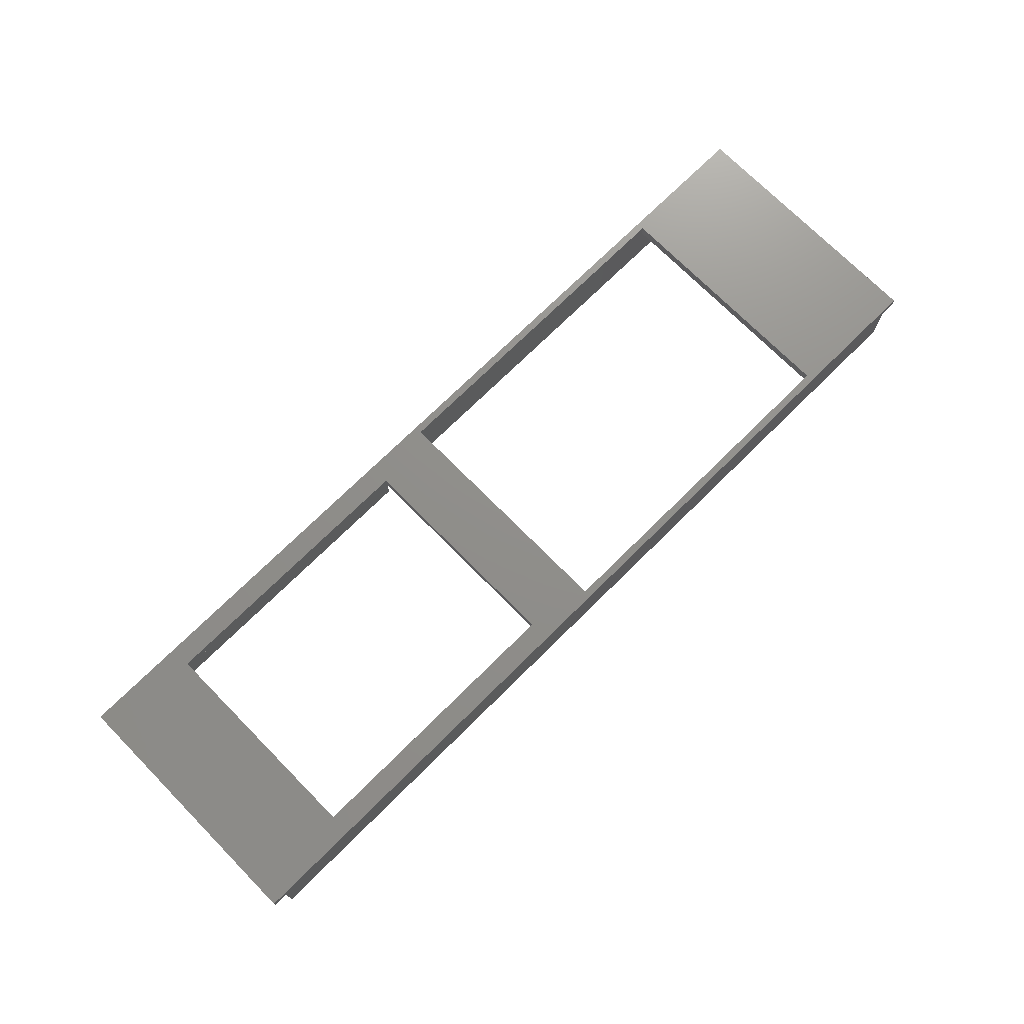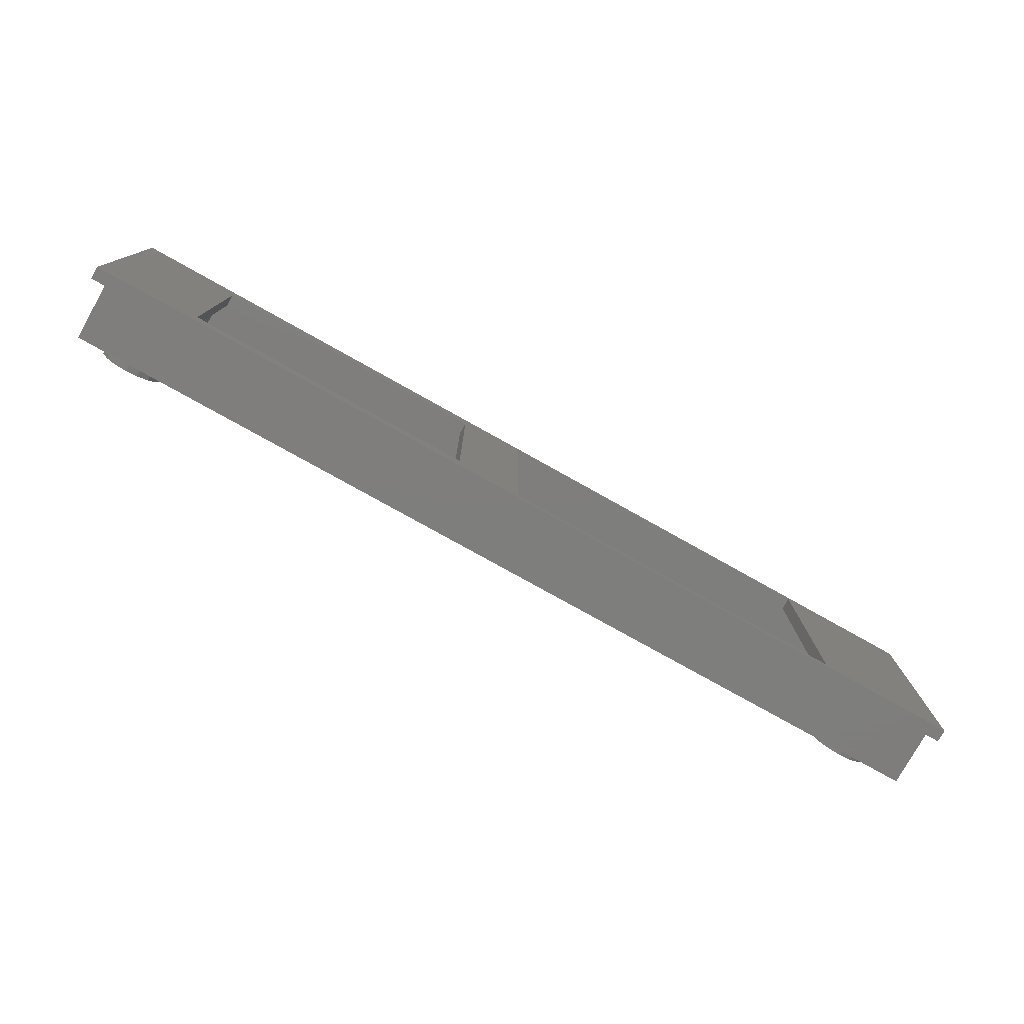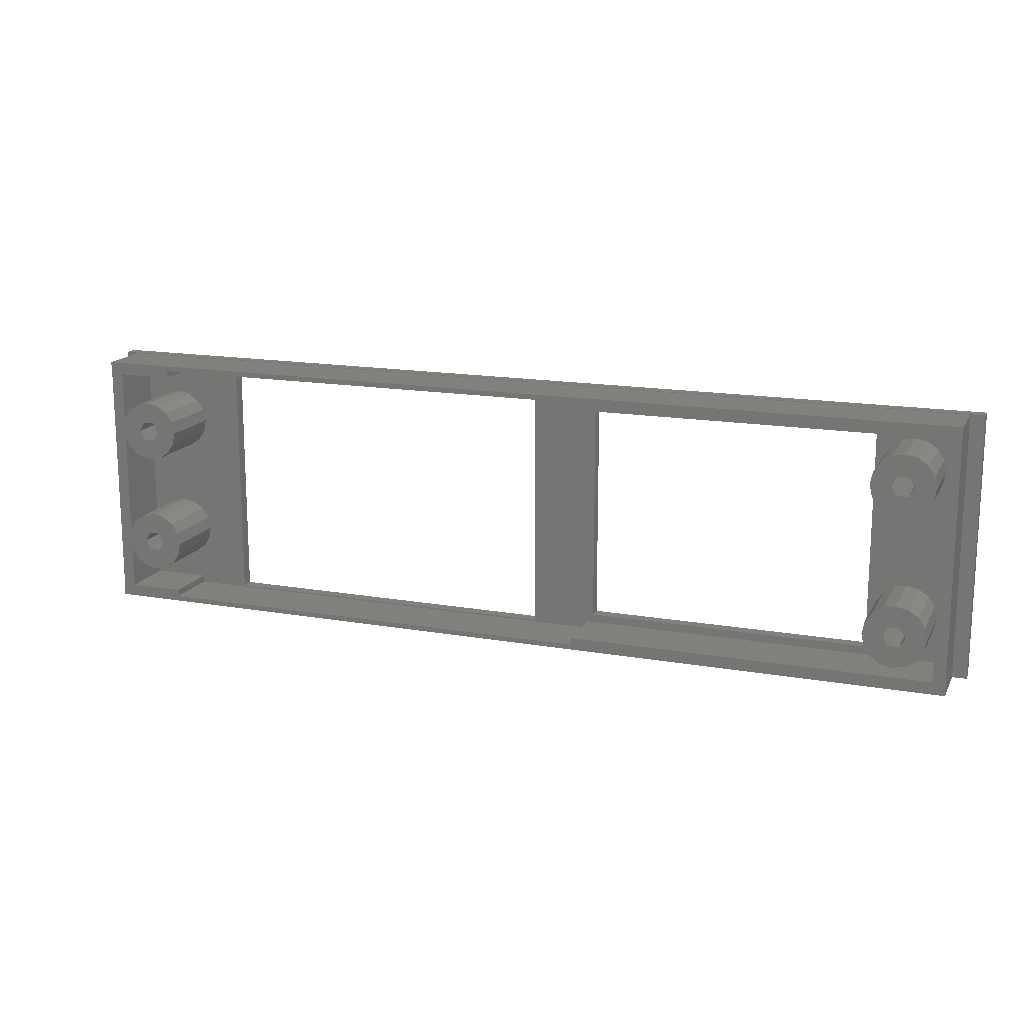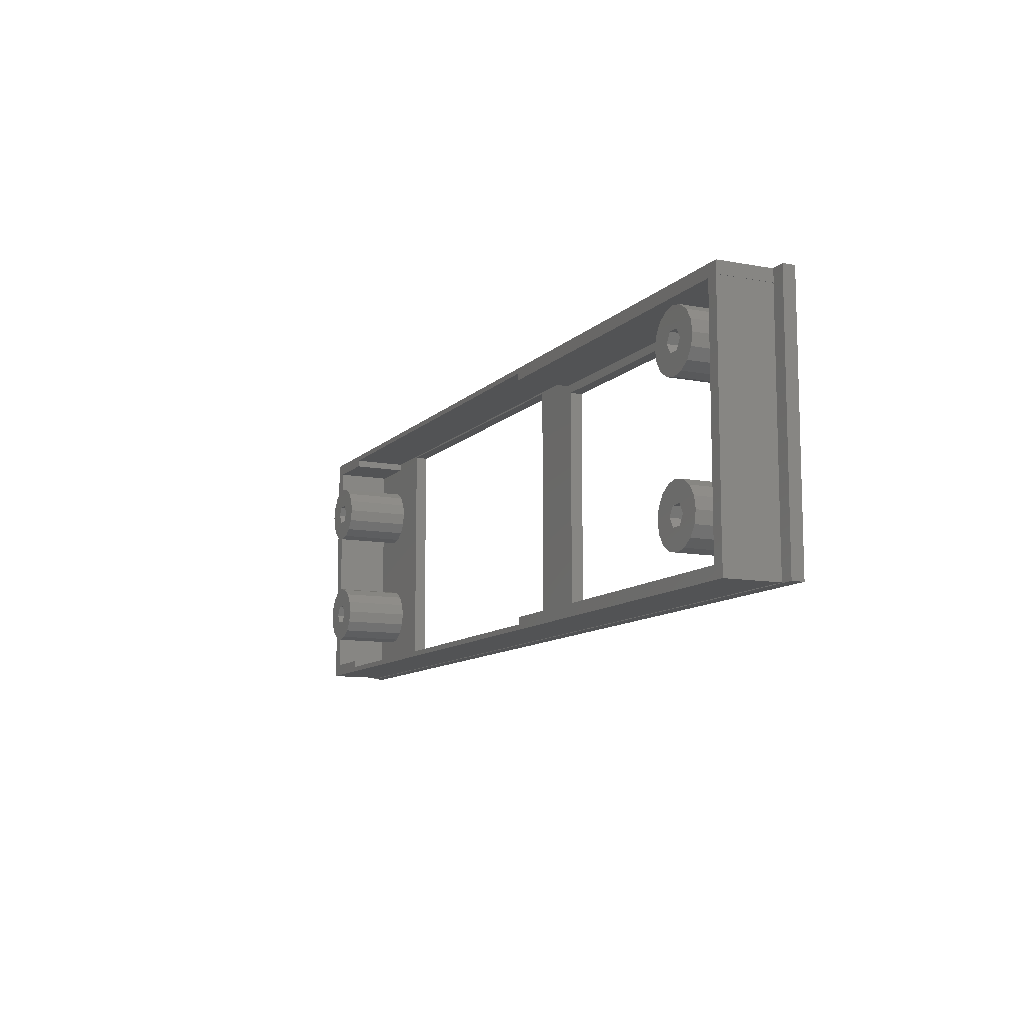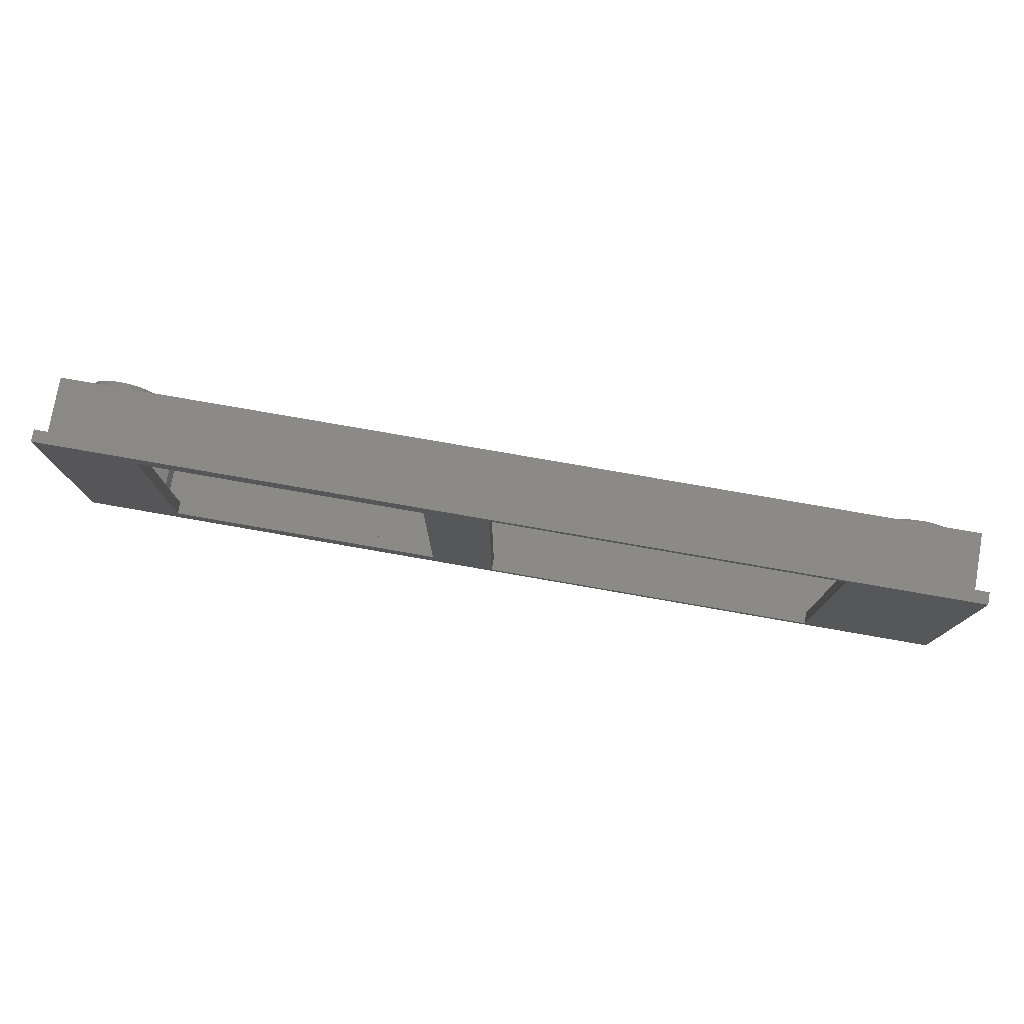
<metadata>
{"format":"stl","ext":"stl","renderer":"f3d","projection":"perspective","resolution":1024,"background":"white","views":[{"elev":72.9,"azim":-44.7,"up":"+Z"},{"elev":-77.9,"azim":-29.2,"up":"+Y"},{"elev":15.8,"azim":-159.9,"up":"+Y"},{"elev":-10.6,"azim":-115.2,"up":"+Y"},{"elev":77.5,"azim":9.9,"up":"+Y"}]}
</metadata>
<code>
# stl→obj: 248 verts, 500 faces
v -75.28 -21.44 16
v -75.28 -21.44 18
v -75.28 21.44 16
v -75.28 21.44 18
v 75.28 -21.44 16
v 75.28 -21.44 18
v 73.05 21.35 16
v 75.28 21.44 16
v -73.05 -19.35 16
v -73.05 -21.35 16
v 73.05 -19.35 16
v 73.05 -21.35 16
v 73 19.35 16
v 73 -19.35 16
v -73.05 19.35 16
v -73.05 21.35 16
v 73.05 19.35 16
v -73 -19.35 16
v -73 19.35 16
v 75.28 21.44 18
v -2.5 -20.25 18
v -59 -18 18
v 53.5 -20.25 18
v -2.5 20.25 18
v -59 18 18
v 53.5 20.25 18
v -13 -18 18
v -13 18 18
v -73.05 -21.35 7
v -73.05 -19.35 7
v -73 -19.35 7
v -73 19.35 7
v -73.05 19.35 7
v -73.05 21.35 7
v 73.05 21.35 7
v 73.05 19.35 7
v 73 19.35 7
v 73 -19.35 7
v 73.05 -19.35 7
v 73.05 -21.35 7
v -59 18 16
v -59 -18 16
v -13 -18 16
v -13 18 16
v -2.5 20.25 16
v -2.5 -20.25 16
v 53.5 -20.25 16
v 53.5 20.25 16
v 62 -20.5 7
v -12 -20.5 7
v -71 -19.35 7
v -71 19.35 7
v 62 20.5 7
v 71 19.35 7
v 62 19.35 7
v -12 19.35 7
v -12 20.5 7
v 71 -19.35 7
v 62 -19.35 7
v -12 -19.35 7
v -71 19.35 16
v -12 19.35 16
v -12 20.5 16
v 62 20.5 16
v 70 -10 16
v 71 19.35 16
v 71 -19.35 16
v 66.91 -5.381 16
v 69.62 8.087 16
v 68.54 -6.464 16
v 63.09 14.62 16
v 61.46 13.54 16
v -66.91 7.381 16
v -63.09 -7.381 16
v -65 -7 16
v -71 -19.35 16
v -70 -12 16
v -69.62 -13.91 16
v -68.54 -15.54 16
v -66.91 -16.62 16
v -65 -17 16
v -12 -19.35 16
v 62 19.35 16
v 61.46 -13.54 16
v 62 -19.35 16
v 60.38 -11.91 16
v -70 12 16
v -69.62 13.91 16
v -65 7 16
v -61.46 -8.464 16
v -69.62 -10.09 16
v -68.54 -8.464 16
v -66.91 -7.381 16
v -68.54 8.464 16
v -69.62 10.09 16
v -60.38 -10.09 16
v -68.54 15.54 16
v -66.91 16.62 16
v -65 17 16
v -60.38 -13.91 16
v -60 -12 16
v -61.46 -15.54 16
v -63.09 16.62 16
v -63.09 -16.62 16
v 62 -20.5 16
v -63.09 7.381 16
v -12 -20.5 16
v 60.38 11.91 16
v 66.91 5.381 16
v 63.09 -5.381 16
v 61.46 -6.464 16
v 65 -5 16
v 60 10 16
v 60.38 -8.087 16
v 65 -15 16
v 63.09 -14.62 16
v 68.54 13.54 16
v 69.62 11.91 16
v 66.91 -14.62 16
v 68.54 -13.54 16
v 69.62 -8.087 16
v 69.62 -11.91 16
v 70 10 16
v 65 5 16
v 60 -10 16
v 60.38 8.087 16
v 65 15 16
v 66.91 14.62 16
v 61.46 6.464 16
v 63.09 5.381 16
v 68.54 6.464 16
v -61.46 8.464 16
v -60.38 10.09 16
v -60 12 16
v -61.46 15.54 16
v -60.38 13.91 16
v -70 -12 5
v -69.62 -10.09 5
v -69.62 -13.91 5
v -68.54 -8.464 5
v -66.91 -7.381 5
v -65 -7 5
v -63.09 -7.381 5
v -61.46 -8.464 5
v -60.38 -10.09 5
v -60 -12 5
v -60.38 -13.91 5
v -61.46 -15.54 5
v -63.09 -16.62 5
v -65 -17 5
v -66.91 -16.62 5
v -68.54 -15.54 5
v -70 12 5
v -69.62 13.91 5
v -69.62 10.09 5
v -68.54 15.54 5
v -66.91 16.62 5
v -65 17 5
v -63.09 16.62 5
v -61.46 15.54 5
v -60.38 13.91 5
v -60 12 5
v -60.38 10.09 5
v -61.46 8.464 5
v -63.09 7.381 5
v -65 7 5
v -66.91 7.381 5
v -68.54 8.464 5
v 60 -10 5
v 60.38 -8.087 5
v 60.38 -11.91 5
v 61.46 -6.464 5
v 63.09 -5.381 5
v 65 -5 5
v 66.91 -5.381 5
v 68.54 -6.464 5
v 69.62 -8.087 5
v 70 -10 5
v 69.62 -11.91 5
v 68.54 -13.54 5
v 66.91 -14.62 5
v 65 -15 5
v 63.09 -14.62 5
v 61.46 -13.54 5
v 60 10 5
v 60.38 11.91 5
v 60.38 8.087 5
v 61.46 13.54 5
v 63.09 14.62 5
v 65 15 5
v 66.91 14.62 5
v 68.54 13.54 5
v 69.62 11.91 5
v 70 10 5
v 69.62 8.087 5
v 68.54 6.464 5
v 66.91 5.381 5
v 65 5 5
v 63.09 5.381 5
v 61.46 6.464 5
v -65.88 -10.48 5
v -64.12 -10.48 5
v -63.25 -12 5
v -64.12 -13.52 5
v -65.88 -13.52 5
v -66.75 -12 5
v -65.88 13.52 5
v -64.12 13.52 5
v -63.25 12 5
v -64.12 10.48 5
v -65.88 10.48 5
v -66.75 12 5
v 64.12 -8.484 5
v 65.88 -8.484 5
v 66.75 -10 5
v 65.88 -11.52 5
v 64.12 -11.52 5
v 63.25 -10 5
v 64.12 11.52 5
v 65.88 11.52 5
v 66.75 10 5
v 65.88 8.484 5
v 64.12 8.484 5
v 63.25 10 5
v -65.88 -10.48 16
v -66.75 -12 16
v -65.88 -13.52 16
v -64.12 -10.48 16
v -63.25 -12 16
v -64.12 -13.52 16
v -65.88 13.52 16
v -66.75 12 16
v -65.88 10.48 16
v -64.12 13.52 16
v -63.25 12 16
v -64.12 10.48 16
v 64.12 -8.484 16
v 63.25 -10 16
v 64.12 -11.52 16
v 65.88 -8.484 16
v 66.75 -10 16
v 65.88 -11.52 16
v 64.12 11.52 16
v 63.25 10 16
v 64.12 8.484 16
v 65.88 11.52 16
v 66.75 10 16
v 65.88 8.484 16
f 1 2 3
f 3 2 4
f 2 1 5
f 6 2 5
f 7 3 8
f 1 3 9
f 1 9 10
f 1 10 5
f 11 5 12
f 5 11 8
f 13 11 14
f 15 3 16
f 11 13 17
f 11 17 8
f 16 3 7
f 7 8 17
f 9 3 15
f 18 15 19
f 9 15 18
f 12 5 10
f 3 4 8
f 8 4 20
f 21 2 6
f 4 2 22
f 23 21 6
f 24 4 25
f 26 23 6
f 24 26 20
f 22 2 21
f 20 4 24
f 20 26 6
f 21 27 22
f 22 25 4
f 21 28 27
f 28 24 25
f 21 24 28
f 6 5 8
f 20 6 8
f 29 10 30
f 30 10 9
f 30 9 31
f 31 9 18
f 31 18 32
f 32 18 19
f 15 33 32
f 19 15 32
f 33 15 34
f 34 15 16
f 34 16 35
f 35 16 7
f 17 36 35
f 7 17 35
f 13 37 36
f 17 13 36
f 14 38 37
f 13 14 37
f 38 14 39
f 39 14 11
f 12 40 39
f 11 12 39
f 10 29 40
f 12 10 40
f 41 25 22
f 42 41 22
f 27 43 22
f 22 43 42
f 28 44 27
f 27 44 43
f 44 28 25
f 41 44 25
f 45 24 21
f 46 45 21
f 23 47 21
f 21 47 46
f 26 48 23
f 23 48 47
f 48 26 24
f 45 48 24
f 49 40 50
f 51 31 32
f 32 33 34
f 51 32 52
f 53 34 35
f 53 54 55
f 52 34 56
f 32 34 52
f 50 30 31
f 57 34 53
f 50 31 51
f 29 30 50
f 29 50 40
f 58 40 59
f 50 51 60
f 40 49 59
f 40 58 38
f 38 54 37
f 53 36 37
f 56 34 57
f 36 53 35
f 53 37 54
f 39 40 38
f 54 38 58
f 41 61 62
f 45 63 64
f 65 66 67
f 68 69 70
f 48 71 72
f 73 74 75
f 76 61 77
f 76 77 78
f 76 78 79
f 76 79 80
f 76 80 81
f 43 82 42
f 48 64 83
f 84 85 86
f 83 66 71
f 87 61 88
f 89 90 73
f 91 61 92
f 77 61 91
f 92 61 87
f 92 87 93
f 94 93 95
f 87 95 93
f 41 62 44
f 93 94 75
f 89 96 90
f 74 73 90
f 88 61 97
f 97 61 98
f 98 61 99
f 42 100 101
f 42 102 100
f 99 61 103
f 42 104 102
f 47 105 46
f 96 89 106
f 103 61 41
f 42 81 104
f 76 81 42
f 76 42 82
f 82 43 62
f 43 44 62
f 62 63 45
f 46 82 62
f 105 107 46
f 85 105 47
f 48 72 108
f 46 62 45
f 109 110 111
f 110 109 112
f 48 113 114
f 48 108 113
f 115 85 116
f 117 66 118
f 84 116 85
f 85 115 67
f 115 119 67
f 119 120 67
f 70 66 121
f 120 122 67
f 122 65 67
f 69 123 70
f 123 66 70
f 109 114 124
f 109 111 114
f 48 114 125
f 48 125 86
f 113 126 114
f 127 66 128
f 126 129 114
f 129 130 114
f 128 66 117
f 130 124 114
f 131 112 109
f 121 66 65
f 118 66 123
f 69 68 131
f 112 131 68
f 71 66 127
f 48 86 47
f 86 85 47
f 48 83 71
f 82 46 107
f 73 75 94
f 101 96 106
f 42 101 106
f 42 106 132
f 42 132 133
f 42 133 134
f 135 103 41
f 136 135 41
f 134 136 41
f 42 134 41
f 45 64 48
f 76 51 52
f 61 76 52
f 61 52 56
f 62 61 56
f 57 63 62
f 56 57 62
f 53 64 63
f 57 53 63
f 64 53 83
f 83 53 55
f 83 55 54
f 66 83 54
f 58 67 54
f 54 67 66
f 59 85 58
f 58 85 67
f 85 59 105
f 105 59 49
f 105 49 107
f 107 49 50
f 60 82 107
f 50 60 107
f 51 76 60
f 60 76 82
f 137 77 138
f 138 77 91
f 137 139 77
f 77 139 78
f 138 91 140
f 140 91 92
f 140 92 141
f 141 92 93
f 141 93 142
f 142 93 75
f 142 75 143
f 143 75 74
f 143 74 144
f 144 74 90
f 145 144 90
f 96 145 90
f 146 145 96
f 101 146 96
f 100 147 146
f 101 100 146
f 102 148 147
f 100 102 147
f 104 149 148
f 102 104 148
f 81 150 149
f 104 81 149
f 80 151 150
f 81 80 150
f 79 152 151
f 80 79 151
f 139 152 78
f 78 152 79
f 153 87 154
f 154 87 88
f 153 155 87
f 87 155 95
f 154 88 156
f 156 88 97
f 156 97 157
f 157 97 98
f 157 98 158
f 158 98 99
f 158 99 159
f 159 99 103
f 159 103 160
f 160 103 135
f 161 160 135
f 136 161 135
f 162 161 136
f 134 162 136
f 133 163 162
f 134 133 162
f 132 164 163
f 133 132 163
f 106 165 164
f 132 106 164
f 89 166 165
f 106 89 165
f 73 167 166
f 89 73 166
f 94 168 167
f 73 94 167
f 155 168 95
f 95 168 94
f 169 125 170
f 170 125 114
f 169 171 125
f 125 171 86
f 170 114 172
f 172 114 111
f 172 111 173
f 173 111 110
f 173 110 174
f 174 110 112
f 174 112 175
f 175 112 68
f 175 68 176
f 176 68 70
f 177 176 70
f 121 177 70
f 178 177 121
f 65 178 121
f 122 179 178
f 65 122 178
f 120 180 179
f 122 120 179
f 119 181 180
f 120 119 180
f 115 182 181
f 119 115 181
f 116 183 182
f 115 116 182
f 84 184 183
f 116 84 183
f 171 184 86
f 86 184 84
f 185 113 186
f 186 113 108
f 185 187 113
f 113 187 126
f 186 108 188
f 188 108 72
f 188 72 189
f 189 72 71
f 189 71 190
f 190 71 127
f 190 127 191
f 191 127 128
f 191 128 192
f 192 128 117
f 193 192 117
f 118 193 117
f 194 193 118
f 123 194 118
f 69 195 194
f 123 69 194
f 131 196 195
f 69 131 195
f 109 197 196
f 131 109 196
f 124 198 197
f 109 124 197
f 130 199 198
f 124 130 198
f 129 200 199
f 130 129 199
f 187 200 126
f 126 200 129
f 137 138 139
f 139 138 140
f 139 140 141
f 139 141 142
f 139 142 143
f 201 143 144
f 202 144 145
f 203 145 146
f 204 146 147
f 139 147 148
f 139 148 149
f 139 149 150
f 139 150 151
f 139 151 152
f 205 139 206
f 203 146 204
f 139 205 147
f 205 204 147
f 201 144 202
f 139 143 201
f 206 139 201
f 202 145 203
f 153 154 155
f 155 154 156
f 155 156 157
f 155 157 158
f 155 158 159
f 207 159 160
f 208 160 161
f 209 161 162
f 210 162 163
f 155 163 164
f 155 164 165
f 155 165 166
f 155 166 167
f 155 167 168
f 211 155 212
f 209 162 210
f 155 211 163
f 211 210 163
f 207 160 208
f 155 159 207
f 212 155 207
f 208 161 209
f 169 170 171
f 171 170 172
f 171 172 173
f 171 173 174
f 171 174 175
f 213 175 176
f 214 176 177
f 215 177 178
f 216 178 179
f 171 179 180
f 171 180 181
f 171 181 182
f 171 182 183
f 171 183 184
f 217 171 218
f 215 178 216
f 171 217 179
f 217 216 179
f 213 176 214
f 171 175 213
f 218 171 213
f 214 177 215
f 185 186 187
f 187 186 188
f 187 188 189
f 187 189 190
f 187 190 191
f 219 191 192
f 220 192 193
f 221 193 194
f 222 194 195
f 187 195 196
f 187 196 197
f 187 197 198
f 187 198 199
f 187 199 200
f 223 187 224
f 221 194 222
f 187 223 195
f 223 222 195
f 219 192 220
f 187 191 219
f 224 187 219
f 220 193 221
f 201 225 226
f 206 201 226
f 226 227 205
f 206 226 205
f 202 228 225
f 201 202 225
f 229 228 203
f 203 228 202
f 229 203 230
f 230 203 204
f 230 204 227
f 227 204 205
f 207 231 232
f 212 207 232
f 232 233 211
f 212 232 211
f 208 234 231
f 207 208 231
f 235 234 209
f 209 234 208
f 235 209 236
f 236 209 210
f 236 210 233
f 233 210 211
f 213 237 238
f 218 213 238
f 238 239 217
f 218 238 217
f 214 240 237
f 213 214 237
f 241 240 215
f 215 240 214
f 241 215 242
f 242 215 216
f 242 216 239
f 239 216 217
f 219 243 244
f 224 219 244
f 244 245 223
f 224 244 223
f 220 246 243
f 219 220 243
f 247 246 221
f 221 246 220
f 247 221 248
f 248 221 222
f 248 222 245
f 245 222 223
f 226 225 227
f 227 225 228
f 227 228 229
f 227 229 230
f 232 231 233
f 233 231 234
f 233 234 235
f 233 235 236
f 238 237 239
f 239 237 240
f 239 240 241
f 239 241 242
f 244 243 245
f 245 243 246
f 245 246 247
f 245 247 248

</code>
